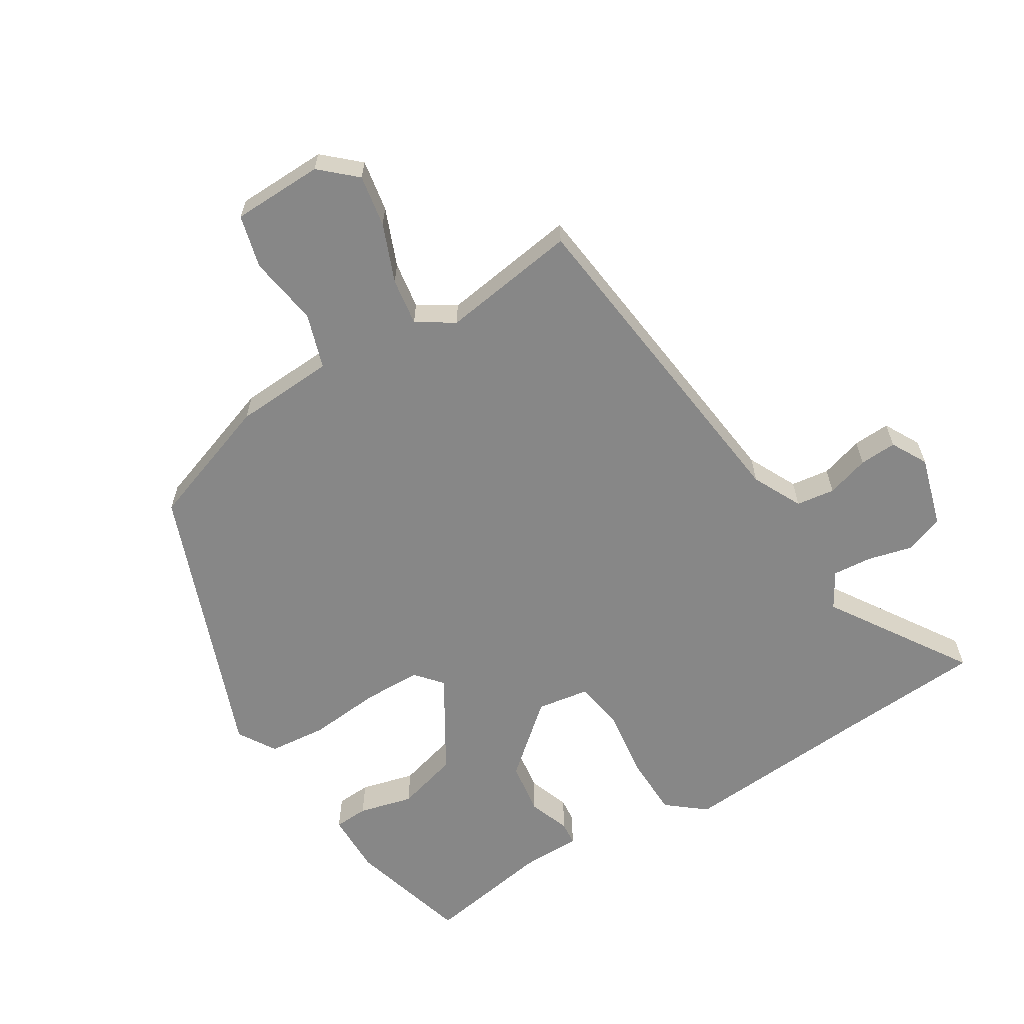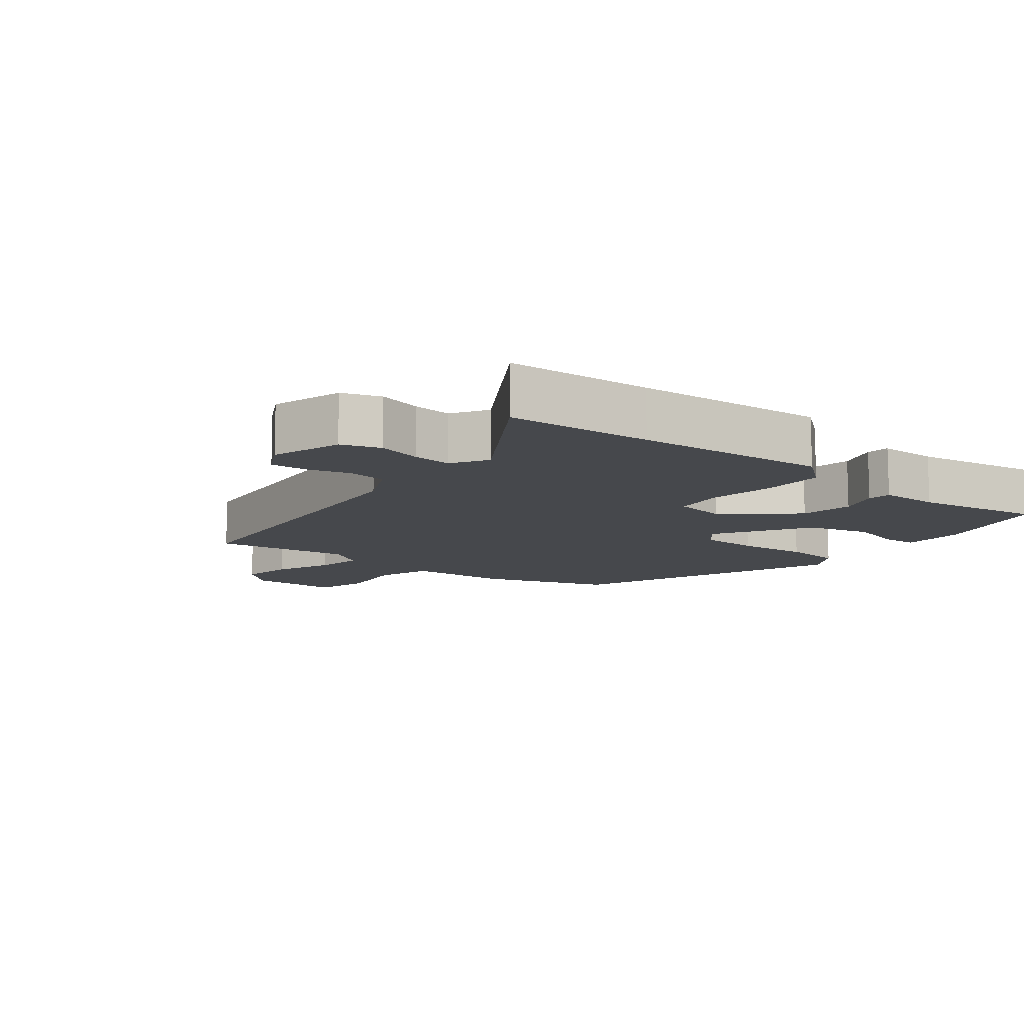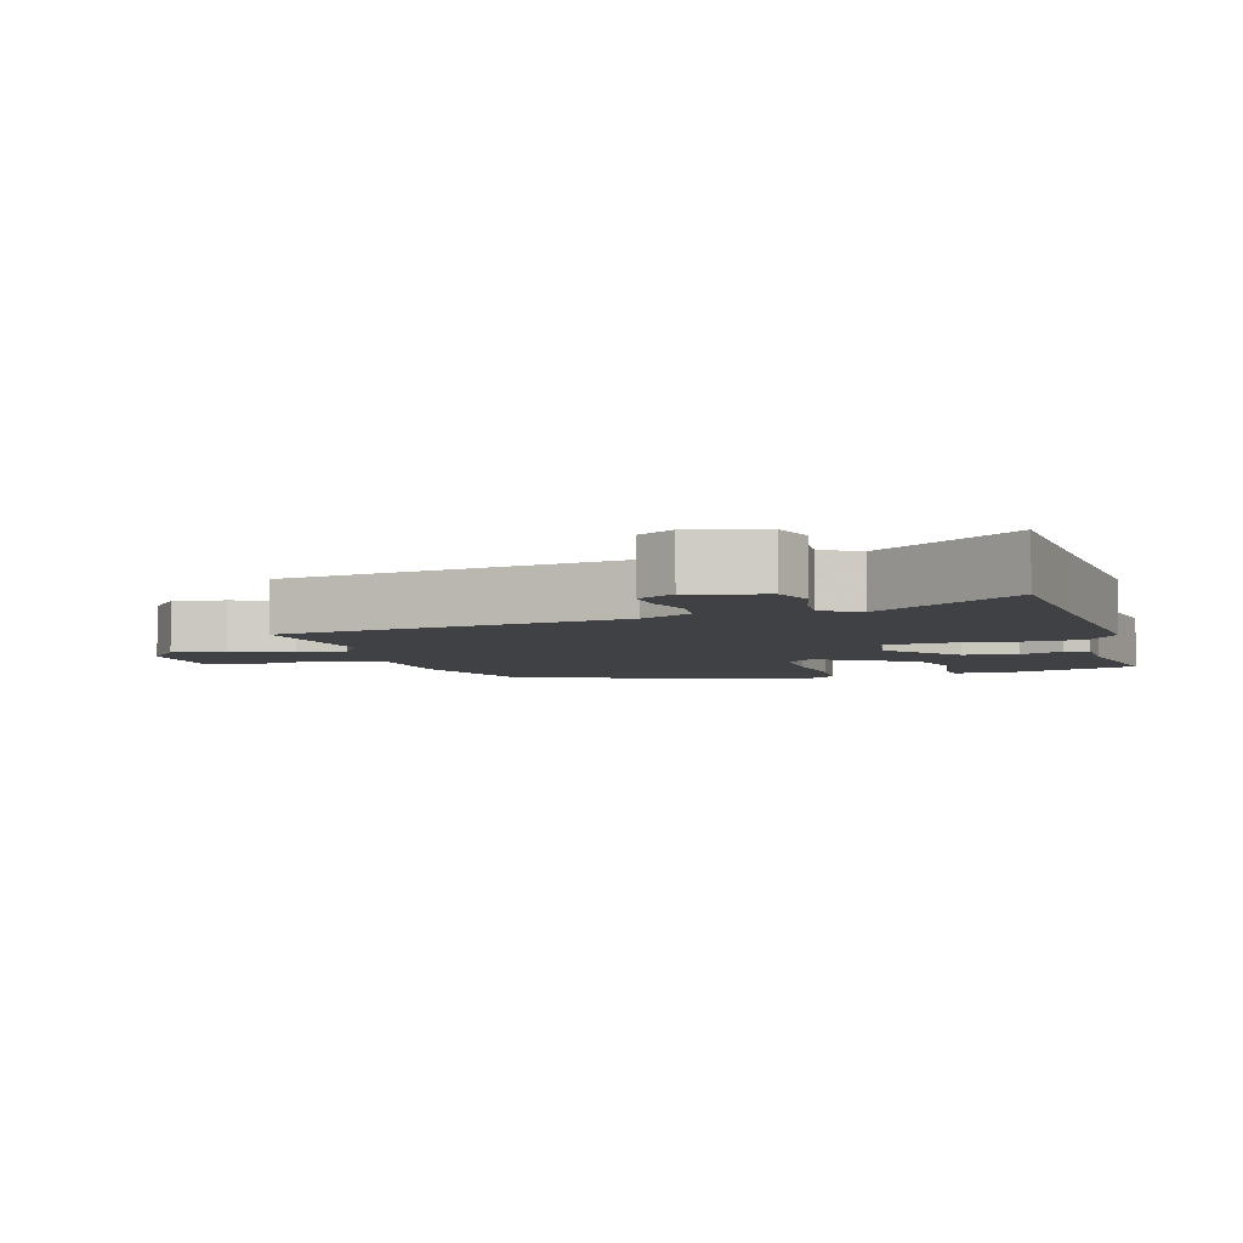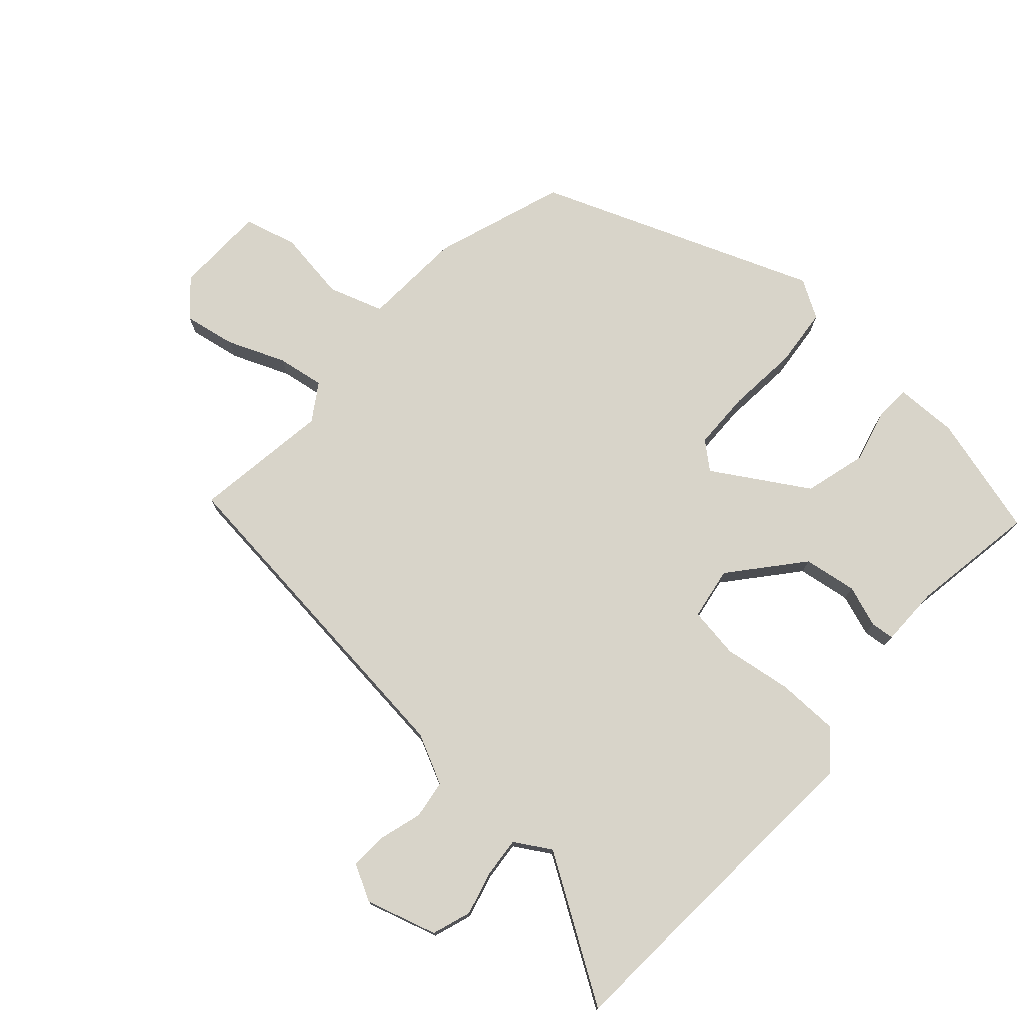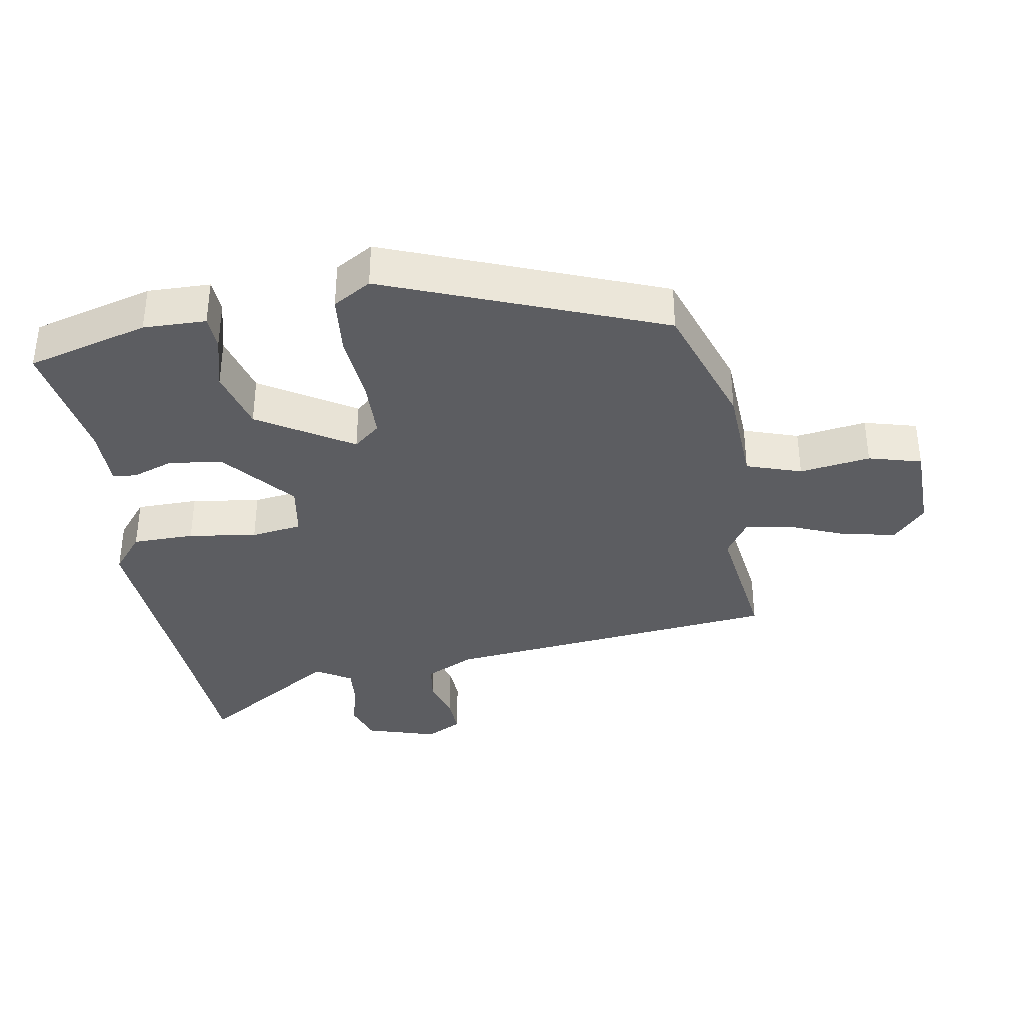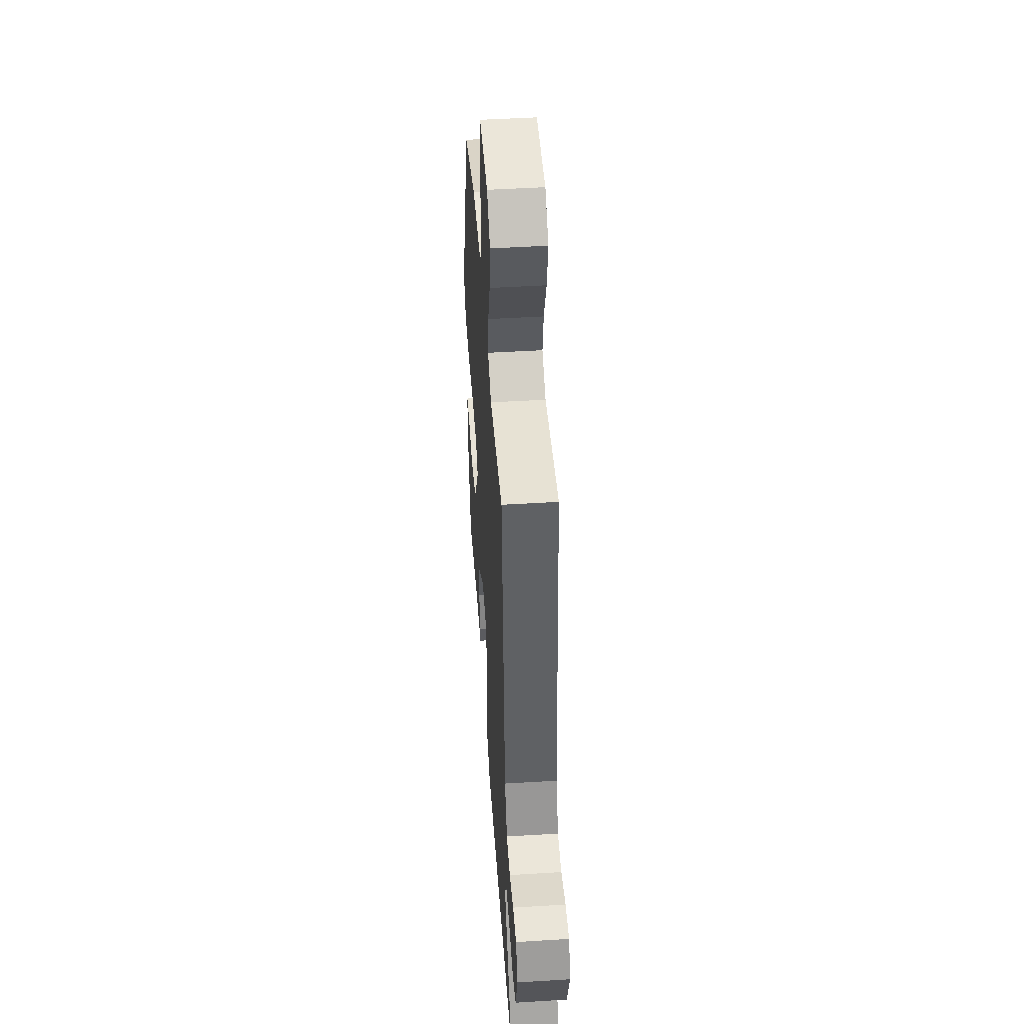
<metadata>
{"format":"obj","ext":"obj","renderer":"f3d","projection":"perspective","resolution":1024,"background":"white","views":[{"elev":-62.5,"azim":32.7,"up":"+Y"},{"elev":-11.1,"azim":142.3,"up":"+Y"},{"elev":-5.6,"azim":108.3,"up":"+Y"},{"elev":75.6,"azim":132.7,"up":"+Y"},{"elev":-36.5,"azim":-79.7,"up":"+Y"},{"elev":47.4,"azim":86.0,"up":"+Z"}]}
</metadata>
<code>
v 0.419 0.07 0.488
v 0.467 0.07 -0.016
v 0.502 0.07 -0.09
v 0.559 0.07 -0.099
v 0.623 0.07 -0.081
v 0.678 0.07 -0.079
v 0.706 0.07 -0.133
v 0.673 0.07 -0.238
v 0.615 0.07 -0.257
v 0.549 0.07 -0.239
v 0.491 0.07 -0.233
v 0.458 0.07 -0.286
v 0.587 0.07 -0.496
v 0.37 0.07 -0.506
v 0.082 0.07 -0.522
v 0.026 0.07 -0.475
v 0.026 0.07 -0.383
v 0.042 0.07 -0.282
v 0.032 0.07 -0.206
v -0.046 0.07 -0.192
v -0.151 0.07 -0.278
v -0.164 0.07 -0.357
v -0.143 0.07 -0.419
v -0.147 0.07 -0.454
v -0.236 0.07 -0.453
v -0.424 0.07 -0.481
v -0.471 0.07 -0.3
v -0.468 0.07 -0.207
v -0.417 0.07 -0.205
v -0.337 0.07 -0.227
v -0.244 0.07 -0.203
v -0.157 0.07 -0.065
v -0.19 0.07 -0.025
v -0.277 0.07 -0.022
v -0.383 0.07 -0.03
v -0.47 0.07 -0.02
v -0.503 0.07 0.037
v -0.34 0.07 0.443
v -0.146 0.07 0.507
v 0.003 0.07 0.513
v 0.031 0.07 0.594
v 0.017 0.07 0.699
v 0.039 0.07 0.777
v 0.174 0.07 0.778
v 0.225 0.07 0.73
v 0.21 0.07 0.653
v 0.174 0.07 0.568
v 0.162 0.07 0.498
v 0.216 0.07 0.462
v 0.419 0 0.488
v 0.467 0 -0.016
v 0.502 0 -0.09
v 0.559 0 -0.099
v 0.623 0 -0.081
v 0.678 0 -0.079
v 0.706 0 -0.133
v 0.673 0 -0.238
v 0.615 0 -0.257
v 0.549 0 -0.239
v 0.491 0 -0.233
v 0.458 0 -0.286
v 0.587 0 -0.496
v 0.37 0 -0.506
v 0.082 0 -0.522
v 0.026 0 -0.475
v 0.026 0 -0.383
v 0.042 0 -0.282
v 0.032 0 -0.206
v -0.046 0 -0.192
v -0.151 0 -0.278
v -0.164 0 -0.357
v -0.143 0 -0.419
v -0.147 0 -0.454
v -0.236 0 -0.453
v -0.424 0 -0.481
v -0.471 0 -0.3
v -0.468 0 -0.207
v -0.417 0 -0.205
v -0.337 0 -0.227
v -0.244 0 -0.203
v -0.157 0 -0.065
v -0.19 0 -0.025
v -0.277 0 -0.022
v -0.383 0 -0.03
v -0.47 0 -0.02
v -0.503 0 0.037
v -0.34 0 0.443
v -0.146 0 0.507
v 0.003 0 0.513
v 0.031 0 0.594
v 0.017 0 0.699
v 0.039 0 0.777
v 0.174 0 0.778
v 0.225 0 0.73
v 0.21 0 0.653
v 0.174 0 0.568
v 0.162 0 0.498
v 0.216 0 0.462
f 44 45 46 47
f 44 47 48
f 41 42 43 44
f 40 41 44 48
f 39 40 48 49
f 37 38 39 49
f 34 35 36 37
f 33 34 37 49
f 27 28 29 30
f 25 26 27 30
f 25 30 31
f 22 23 24 25
f 21 22 25 31
f 20 21 31 32
f 15 16 17 18
f 14 15 18 19
f 12 13 14 19
f 11 12 19
f 7 8 9 10
f 7 10 11
f 4 5 6 7
f 3 4 7 11
f 2 3 11 19
f 20 32 33 49
f 19 20 49
f 1 2 19 49
f 96 95 94 93
f 97 96 93
f 93 92 91 90
f 97 93 90 89
f 98 97 89 88
f 98 88 87 86
f 86 85 84 83
f 98 86 83 82
f 79 78 77 76
f 79 76 75 74
f 80 79 74
f 74 73 72 71
f 80 74 71 70
f 81 80 70 69
f 67 66 65 64
f 68 67 64 63
f 68 63 62 61
f 68 61 60
f 59 58 57 56
f 60 59 56
f 56 55 54 53
f 60 56 53 52
f 68 60 52 51
f 98 82 81 69
f 98 69 68
f 98 68 51 50
f 1 50 51 2
f 2 51 52 3
f 3 52 53 4
f 4 53 54 5
f 5 54 55 6
f 6 55 56 7
f 7 56 57 8
f 8 57 58 9
f 9 58 59 10
f 10 59 60 11
f 11 60 61 12
f 12 61 62 13
f 13 62 63 14
f 14 63 64 15
f 15 64 65 16
f 16 65 66 17
f 17 66 67 18
f 18 67 68 19
f 19 68 69 20
f 20 69 70 21
f 21 70 71 22
f 22 71 72 23
f 23 72 73 24
f 24 73 74 25
f 25 74 75 26
f 26 75 76 27
f 27 76 77 28
f 28 77 78 29
f 29 78 79 30
f 30 79 80 31
f 31 80 81 32
f 32 81 82 33
f 33 82 83 34
f 34 83 84 35
f 35 84 85 36
f 36 85 86 37
f 37 86 87 38
f 38 87 88 39
f 39 88 89 40
f 40 89 90 41
f 41 90 91 42
f 42 91 92 43
f 43 92 93 44
f 44 93 94 45
f 45 94 95 46
f 46 95 96 47
f 47 96 97 48
f 48 97 98 49
f 49 98 50 1

</code>
